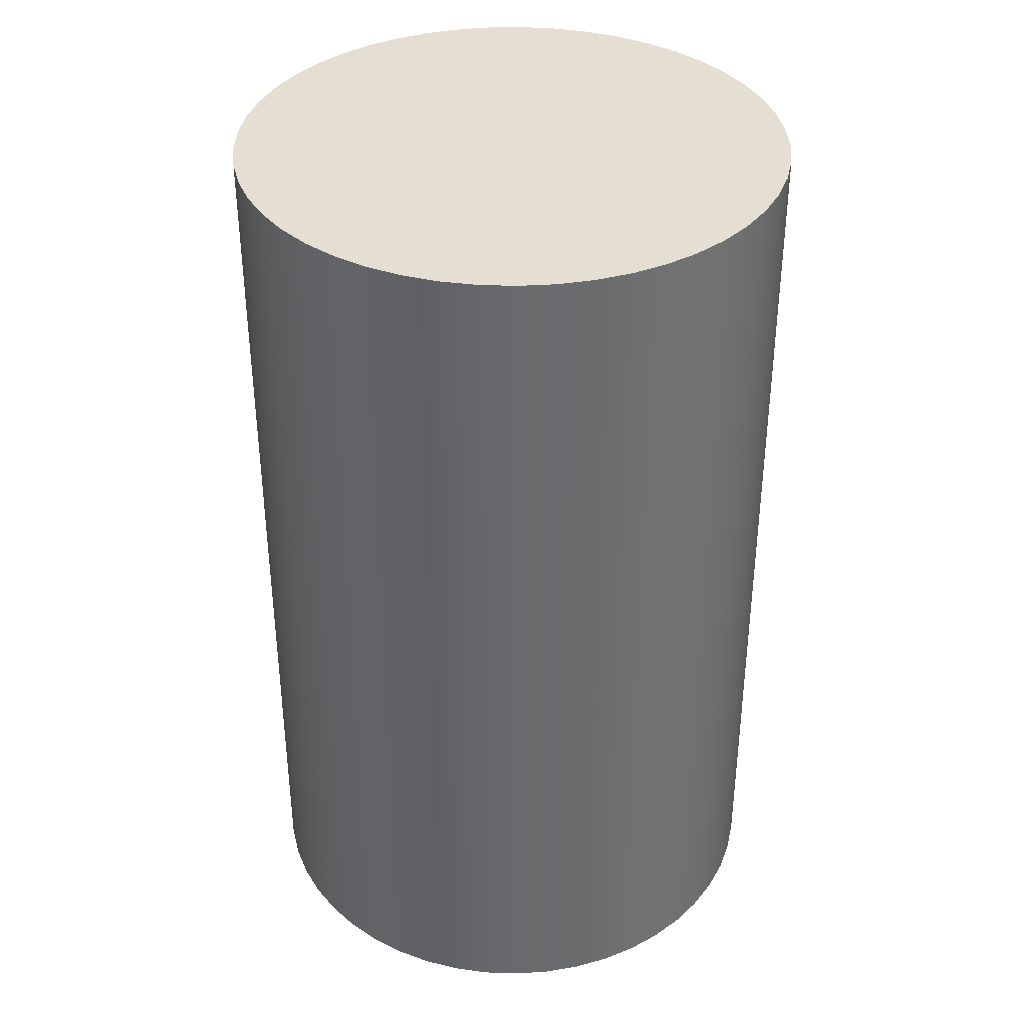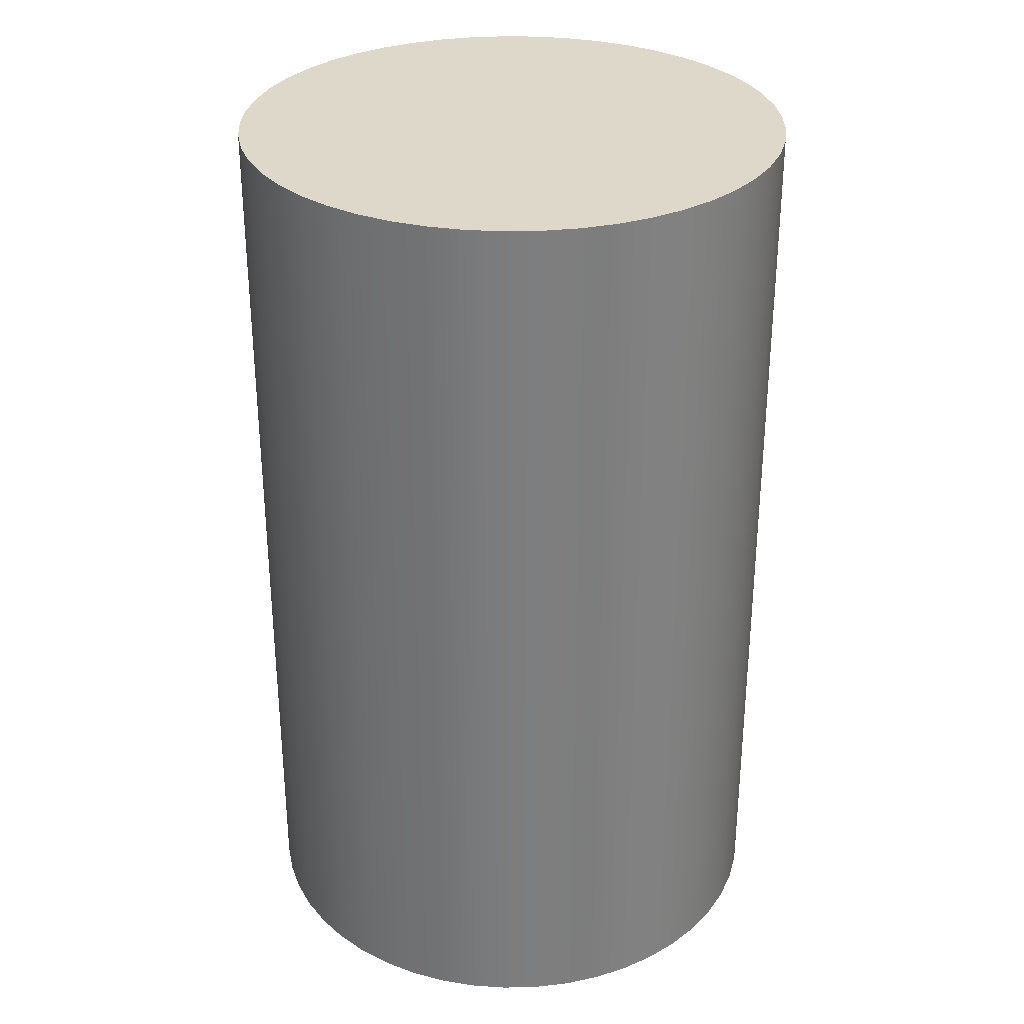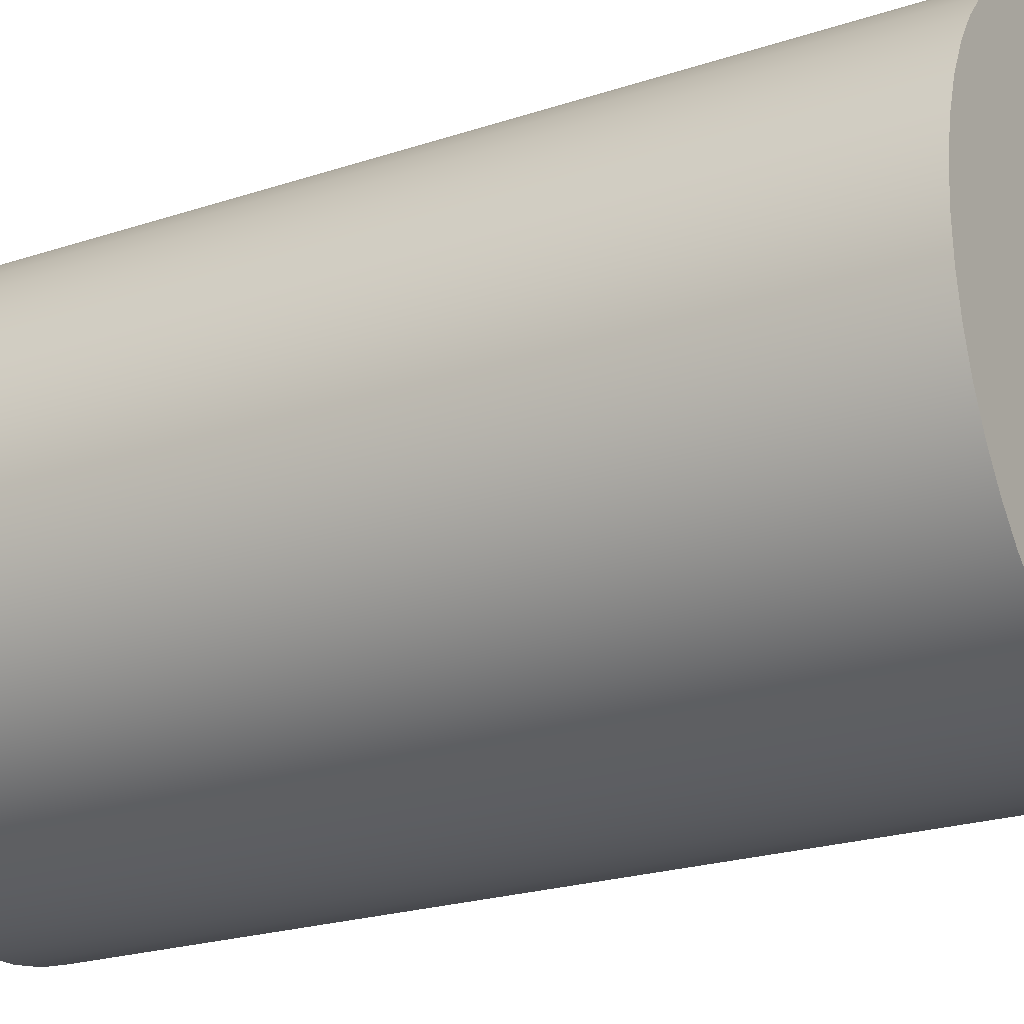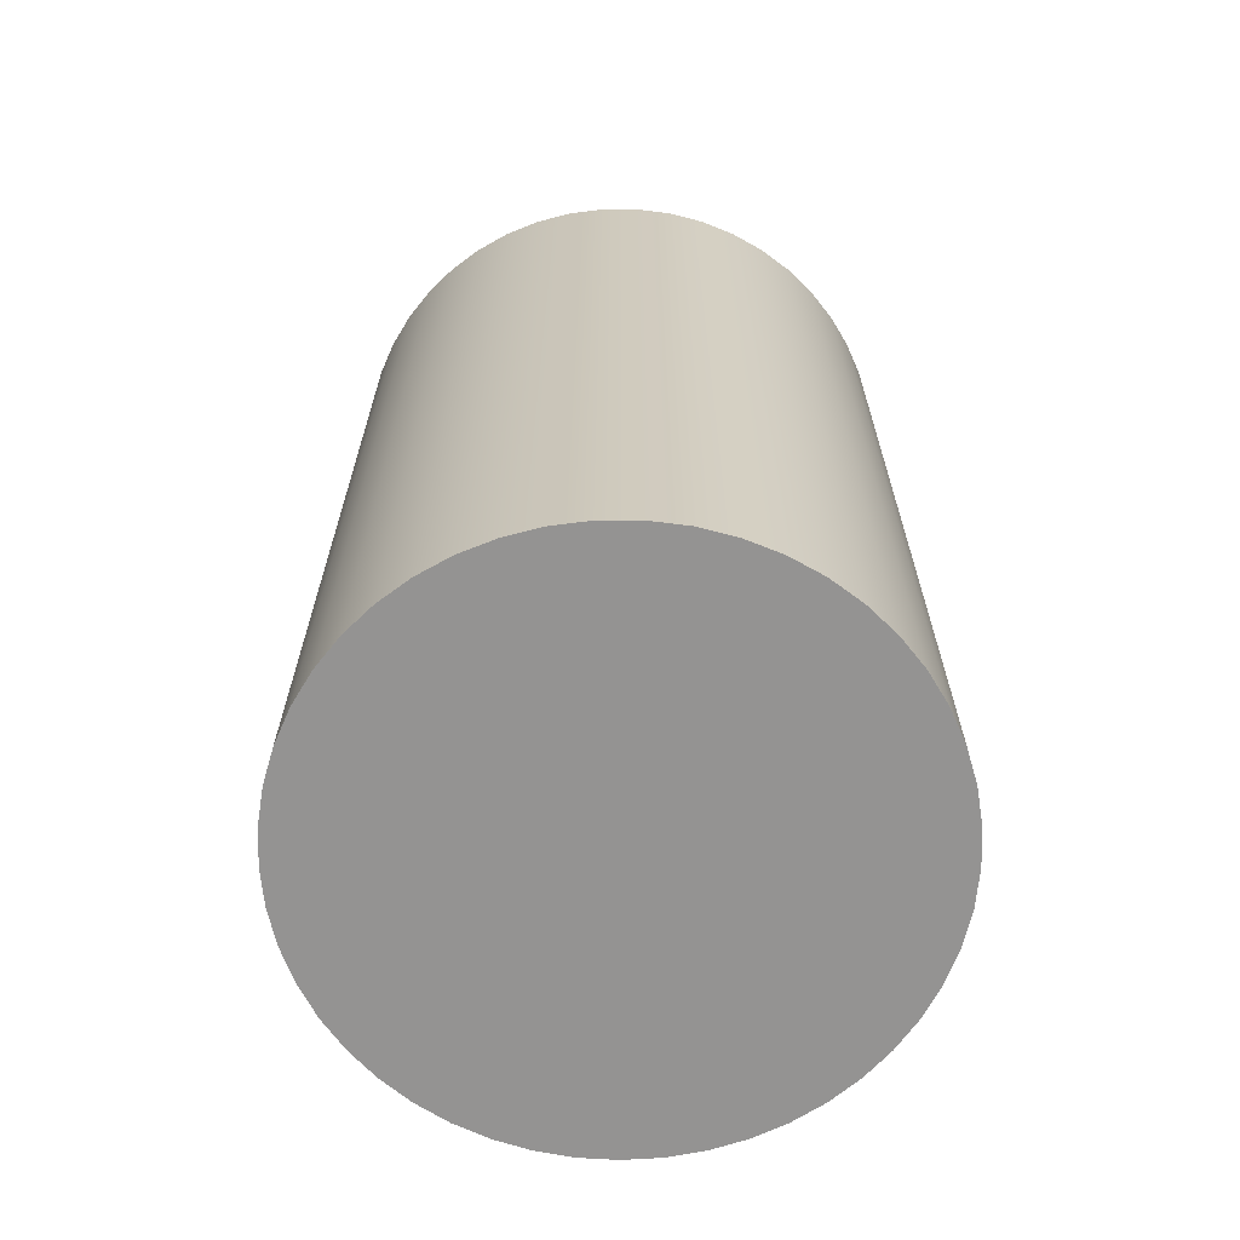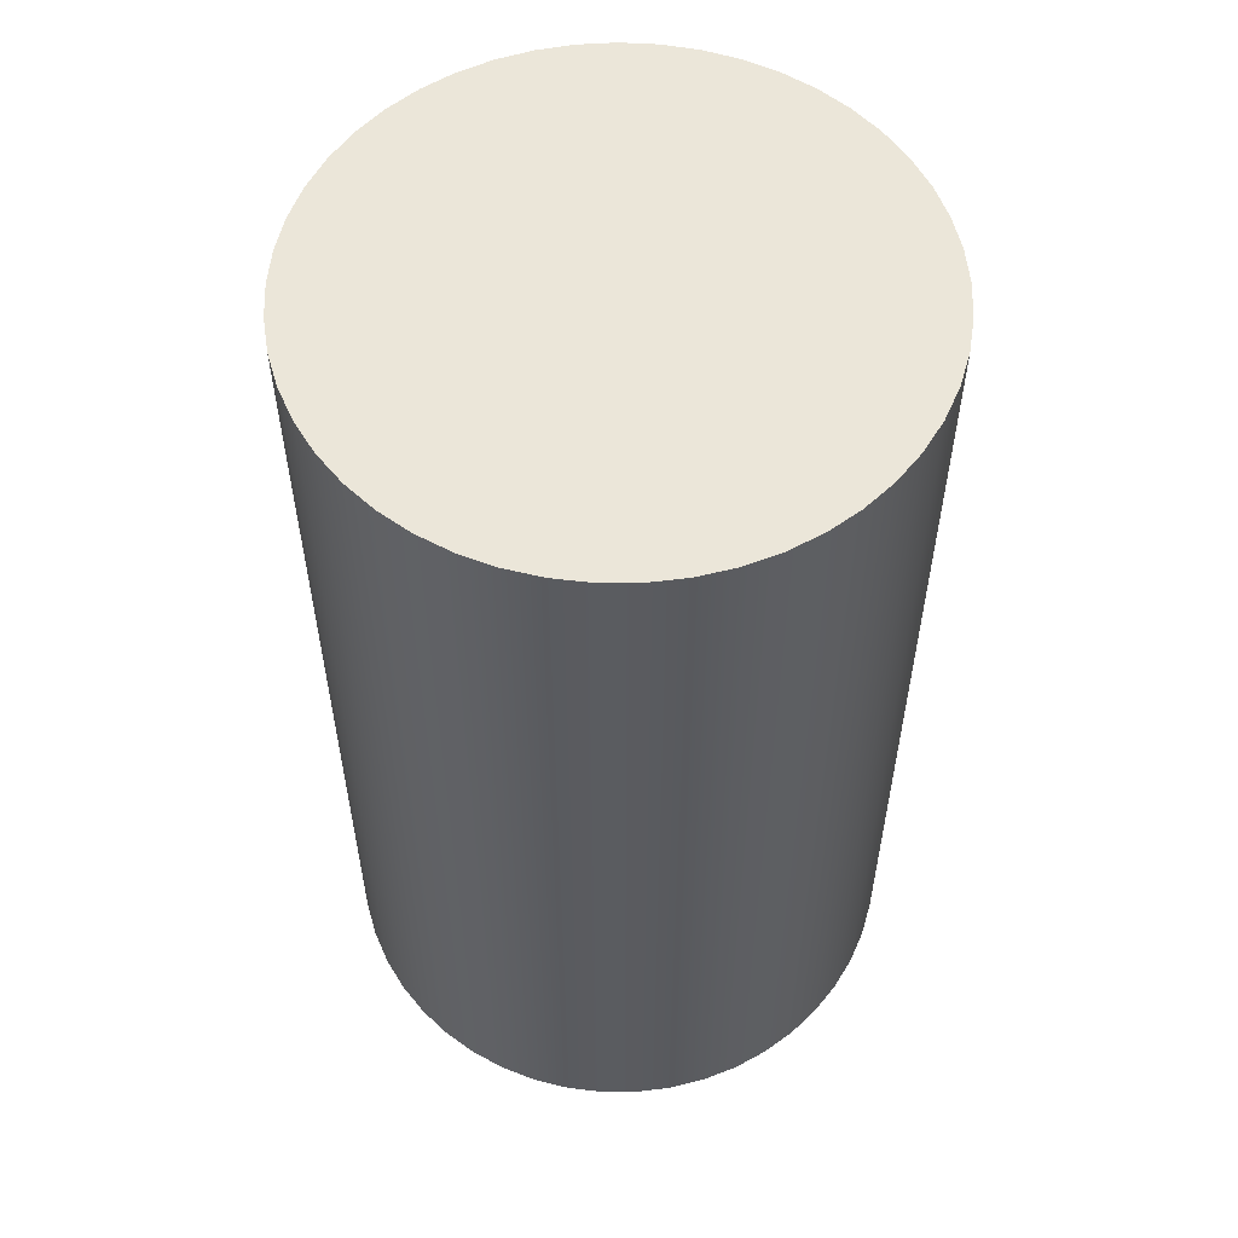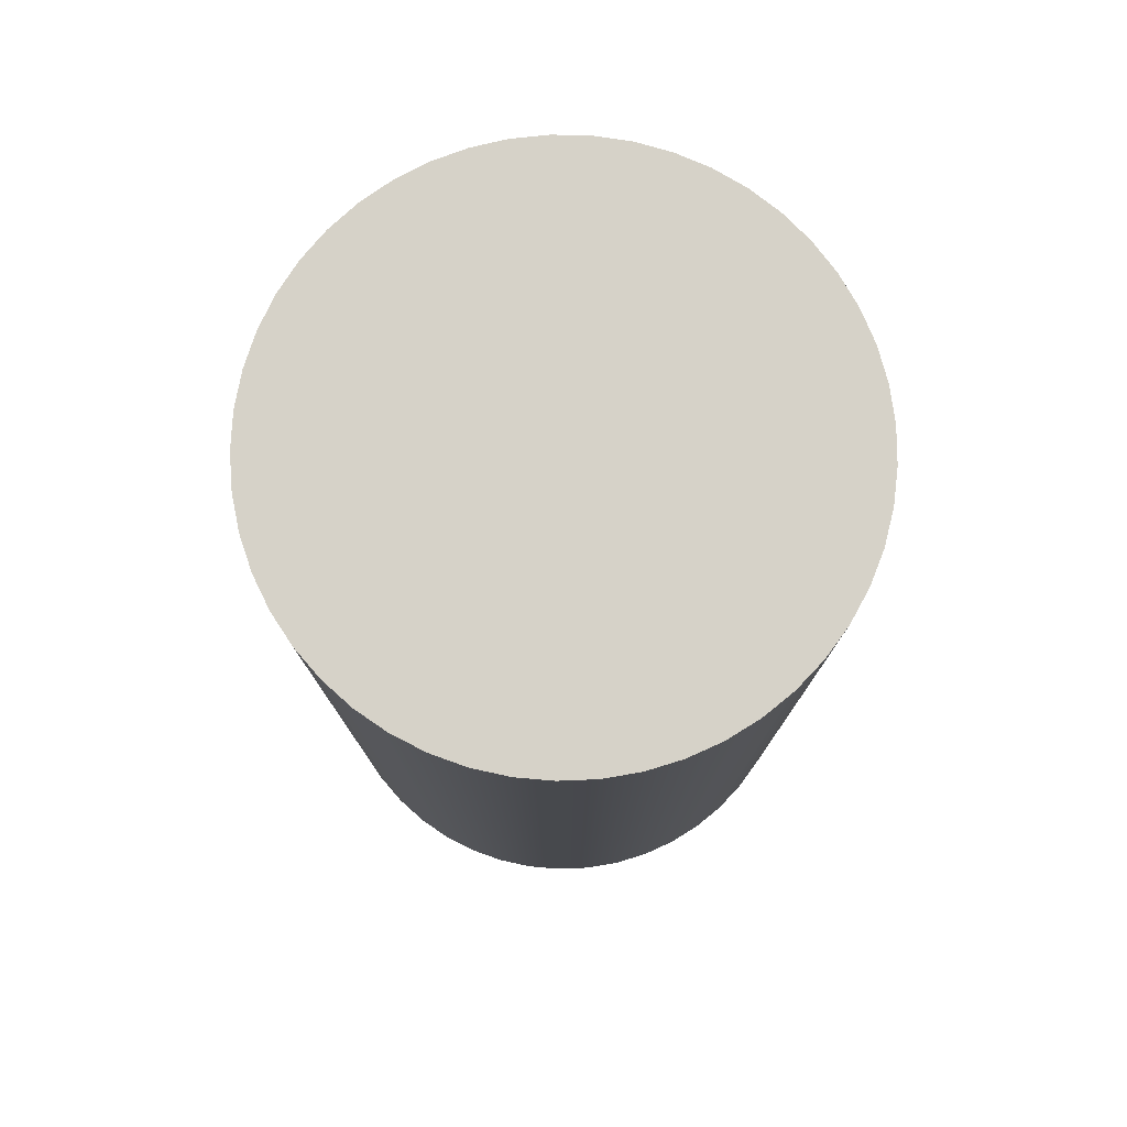
<metadata>
{"format":"obj","ext":"obj","renderer":"f3d","projection":"perspective","resolution":1024,"background":"white","views":[{"elev":37.1,"azim":-39.5,"up":"+Y"},{"elev":31.0,"azim":14.7,"up":"+Y"},{"elev":-22.6,"azim":-60.2,"up":"+Z"},{"elev":-66.8,"azim":-79.0,"up":"+Y"},{"elev":56.3,"azim":141.3,"up":"+Y"},{"elev":78.0,"azim":14.2,"up":"+Y"}]}
</metadata>
<code>
v -0.3 1 3.674e-17
v -0.2975 1 -0.03836
v -0.2902 1 -0.0761
v -0.2781 1 -0.1126
v -0.2614 1 -0.1472
v -0.2404 1 -0.1794
v -0.2155 1 -0.2087
v -0.187 1 -0.2345
v -0.1555 1 -0.2565
v -0.1214 1 -0.2743
v -0.08536 1 -0.2876
v -0.04788 1 -0.2962
v -0.009615 1 -0.2998
v 0.02881 1 -0.2986
v 0.06676 1 -0.2925
v 0.1036 1 -0.2815
v 0.1388 1 -0.266
v 0.1716 1 -0.2461
v 0.2017 1 -0.2221
v 0.2284 1 -0.1945
v 0.2514 1 -0.1637
v 0.2703 1 -0.1302
v 0.2847 1 -0.09453
v 0.2945 1 -0.05735
v 0.2994 1 -0.01922
v 0.2994 1 0.01922
v 0.2945 1 0.05735
v 0.2847 1 0.09453
v 0.2703 1 0.1302
v 0.2514 1 0.1637
v 0.2284 1 0.1945
v 0.2017 1 0.2221
v 0.1716 1 0.2461
v 0.1388 1 0.266
v 0.1036 1 0.2815
v 0.06676 1 0.2925
v 0.02881 1 0.2986
v -0.009615 1 0.2998
v -0.04788 1 0.2962
v -0.08536 1 0.2876
v -0.1214 1 0.2743
v -0.1555 1 0.2565
v -0.187 1 0.2345
v -0.2155 1 0.2087
v -0.2404 1 0.1794
v -0.2614 1 0.1472
v -0.2781 1 0.1126
v -0.2902 1 0.0761
v -0.2975 1 0.03836
v -0.3 0 3.674e-17
v -0.2975 0 0.03836
v -0.2902 0 0.0761
v -0.2781 0 0.1126
v -0.2614 0 0.1472
v -0.2404 0 0.1794
v -0.2155 0 0.2087
v -0.187 0 0.2345
v -0.1555 0 0.2565
v -0.1214 0 0.2743
v -0.08536 0 0.2876
v -0.04788 0 0.2962
v -0.009615 0 0.2998
v 0.02881 0 0.2986
v 0.06676 0 0.2925
v 0.1036 0 0.2815
v 0.1388 0 0.266
v 0.1716 0 0.2461
v 0.2017 0 0.2221
v 0.2284 0 0.1945
v 0.2514 0 0.1637
v 0.2703 0 0.1302
v 0.2847 0 0.09453
v 0.2945 0 0.05735
v 0.2994 0 0.01922
v 0.2994 0 -0.01922
v 0.2945 0 -0.05735
v 0.2847 0 -0.09453
v 0.2703 0 -0.1302
v 0.2514 0 -0.1637
v 0.2284 0 -0.1945
v 0.2017 0 -0.2221
v 0.1716 0 -0.2461
v 0.1388 0 -0.266
v 0.1036 0 -0.2815
v 0.06676 0 -0.2925
v 0.02881 0 -0.2986
v -0.009615 0 -0.2998
v -0.04788 0 -0.2962
v -0.08536 0 -0.2876
v -0.1214 0 -0.2743
v -0.1555 0 -0.2565
v -0.187 0 -0.2345
v -0.2155 0 -0.2087
v -0.2404 0 -0.1794
v -0.2614 0 -0.1472
v -0.2781 0 -0.1126
v -0.2902 0 -0.0761
v -0.2975 0 -0.03836
v -0.3 0 3.674e-17
v -0.3 1 3.674e-17
v -0.3 1 3.674e-17
v -0.2975 1 0.03836
v -0.2902 1 0.0761
v -0.2781 1 0.1126
v -0.2614 1 0.1472
v -0.2404 1 0.1794
v -0.2155 1 0.2087
v -0.187 1 0.2345
v -0.1555 1 0.2565
v -0.1214 1 0.2743
v -0.08536 1 0.2876
v -0.04788 1 0.2962
v -0.009615 1 0.2998
v 0.02881 1 0.2986
v 0.06676 1 0.2925
v 0.1036 1 0.2815
v 0.1388 1 0.266
v 0.1716 1 0.2461
v 0.2017 1 0.2221
v 0.2284 1 0.1945
v 0.2514 1 0.1637
v 0.2703 1 0.1302
v 0.2847 1 0.09453
v 0.2945 1 0.05735
v 0.2994 1 0.01922
v 0.2994 1 -0.01922
v 0.2945 1 -0.05735
v 0.2847 1 -0.09453
v 0.2703 1 -0.1302
v 0.2514 1 -0.1637
v 0.2284 1 -0.1945
v 0.2017 1 -0.2221
v 0.1716 1 -0.2461
v 0.1388 1 -0.266
v 0.1036 1 -0.2815
v 0.06676 1 -0.2925
v 0.02881 1 -0.2986
v -0.009615 1 -0.2998
v -0.04788 1 -0.2962
v -0.08536 1 -0.2876
v -0.1214 1 -0.2743
v -0.1555 1 -0.2565
v -0.187 1 -0.2345
v -0.2155 1 -0.2087
v -0.2404 1 -0.1794
v -0.2614 1 -0.1472
v -0.2781 1 -0.1126
v -0.2902 1 -0.0761
v -0.2975 1 -0.03836
v -0.3 0 3.674e-17
v -0.2975 0 -0.03836
v -0.2902 0 -0.0761
v -0.2781 0 -0.1126
v -0.2614 0 -0.1472
v -0.2404 0 -0.1794
v -0.2155 0 -0.2087
v -0.187 0 -0.2345
v -0.1555 0 -0.2565
v -0.1214 0 -0.2743
v -0.08536 0 -0.2876
v -0.04788 0 -0.2962
v -0.009615 0 -0.2998
v 0.02881 0 -0.2986
v 0.06676 0 -0.2925
v 0.1036 0 -0.2815
v 0.1388 0 -0.266
v 0.1716 0 -0.2461
v 0.2017 0 -0.2221
v 0.2284 0 -0.1945
v 0.2514 0 -0.1637
v 0.2703 0 -0.1302
v 0.2847 0 -0.09453
v 0.2945 0 -0.05735
v 0.2994 0 -0.01922
v 0.2994 0 0.01922
v 0.2945 0 0.05735
v 0.2847 0 0.09453
v 0.2703 0 0.1302
v 0.2514 0 0.1637
v 0.2284 0 0.1945
v 0.2017 0 0.2221
v 0.1716 0 0.2461
v 0.1388 0 0.266
v 0.1036 0 0.2815
v 0.06676 0 0.2925
v 0.02881 0 0.2986
v -0.009615 0 0.2998
v -0.04788 0 0.2962
v -0.08536 0 0.2876
v -0.1214 0 0.2743
v -0.1555 0 0.2565
v -0.187 0 0.2345
v -0.2155 0 0.2087
v -0.2404 0 0.1794
v -0.2614 0 0.1472
v -0.2781 0 0.1126
v -0.2902 0 0.0761
v -0.2975 0 0.03836
g 29696ee2-e34f-11ea-8d1a-54bf646e7e1f
f 2 98 1
f 1 98 99
f 100 50 49
f 49 50 51
f 49 51 52
f 2 3 98
f 98 3 97
f 97 3 4
f 97 4 96
f 96 4 5
f 96 5 95
f 95 5 6
f 95 6 94
f 94 6 7
f 94 7 93
f 93 7 8
f 93 8 92
f 92 8 9
f 92 9 91
f 91 9 10
f 91 10 90
f 90 10 11
f 90 11 89
f 89 11 12
f 89 12 88
f 88 12 13
f 88 13 87
f 87 13 14
f 87 14 86
f 86 14 15
f 86 15 85
f 85 15 16
f 85 16 84
f 84 16 17
f 84 17 83
f 83 17 18
f 83 18 82
f 82 18 19
f 82 19 81
f 81 19 20
f 81 20 80
f 80 20 21
f 80 21 79
f 79 21 22
f 79 22 78
f 78 22 23
f 78 23 77
f 77 23 24
f 77 24 76
f 76 24 25
f 76 25 75
f 75 25 26
f 75 26 74
f 74 26 27
f 74 27 73
f 73 27 28
f 73 28 72
f 72 28 29
f 72 29 71
f 71 29 30
f 71 30 70
f 70 30 31
f 70 31 69
f 69 31 32
f 69 32 68
f 68 32 33
f 68 33 67
f 67 33 34
f 67 34 66
f 66 34 35
f 66 35 65
f 65 35 36
f 65 36 64
f 64 36 37
f 64 37 63
f 63 37 38
f 63 38 62
f 62 38 39
f 62 39 61
f 61 39 40
f 61 40 60
f 60 40 41
f 60 41 59
f 59 41 42
f 59 42 58
f 58 42 43
f 58 43 57
f 57 43 44
f 57 44 56
f 56 44 45
f 56 45 55
f 55 45 46
f 55 46 54
f 54 46 47
f 54 47 53
f 53 47 48
f 53 48 52
f 52 48 49
g 296a806c-e34f-11ea-bd2a-54bf646e7e1f
f 102 125 101
f 101 125 126
f 101 126 149
f 149 126 127
f 149 127 148
f 148 127 128
f 148 128 147
f 147 128 129
f 147 129 146
f 146 129 130
f 146 130 145
f 145 130 131
f 145 131 144
f 144 131 132
f 144 132 143
f 143 132 133
f 143 133 142
f 142 133 134
f 142 134 141
f 141 134 135
f 141 135 140
f 140 135 136
f 140 136 139
f 139 136 137
f 139 137 138
f 125 102 124
f 124 102 103
f 124 103 123
f 123 103 104
f 123 104 122
f 122 104 105
f 122 105 121
f 121 105 106
f 121 106 120
f 120 106 107
f 120 107 119
f 119 107 108
f 119 108 118
f 118 108 109
f 118 109 117
f 117 109 110
f 117 110 116
f 116 110 111
f 116 111 115
f 115 111 112
f 115 112 114
f 114 112 113
g 296b91d2-e34f-11ea-bad3-54bf646e7e1f
f 151 174 150
f 150 174 175
f 150 175 198
f 198 175 176
f 198 176 197
f 197 176 177
f 197 177 196
f 196 177 178
f 196 178 195
f 195 178 179
f 195 179 194
f 194 179 180
f 194 180 193
f 193 180 181
f 193 181 192
f 192 181 182
f 192 182 191
f 191 182 183
f 191 183 190
f 190 183 184
f 190 184 189
f 189 184 185
f 189 185 188
f 188 185 186
f 188 186 187
f 174 151 173
f 173 151 152
f 173 152 172
f 172 152 153
f 172 153 171
f 171 153 154
f 171 154 170
f 170 154 155
f 170 155 169
f 169 155 156
f 169 156 168
f 168 156 157
f 168 157 167
f 167 157 158
f 167 158 166
f 166 158 159
f 166 159 165
f 165 159 160
f 165 160 164
f 164 160 161
f 164 161 163
f 163 161 162

</code>
